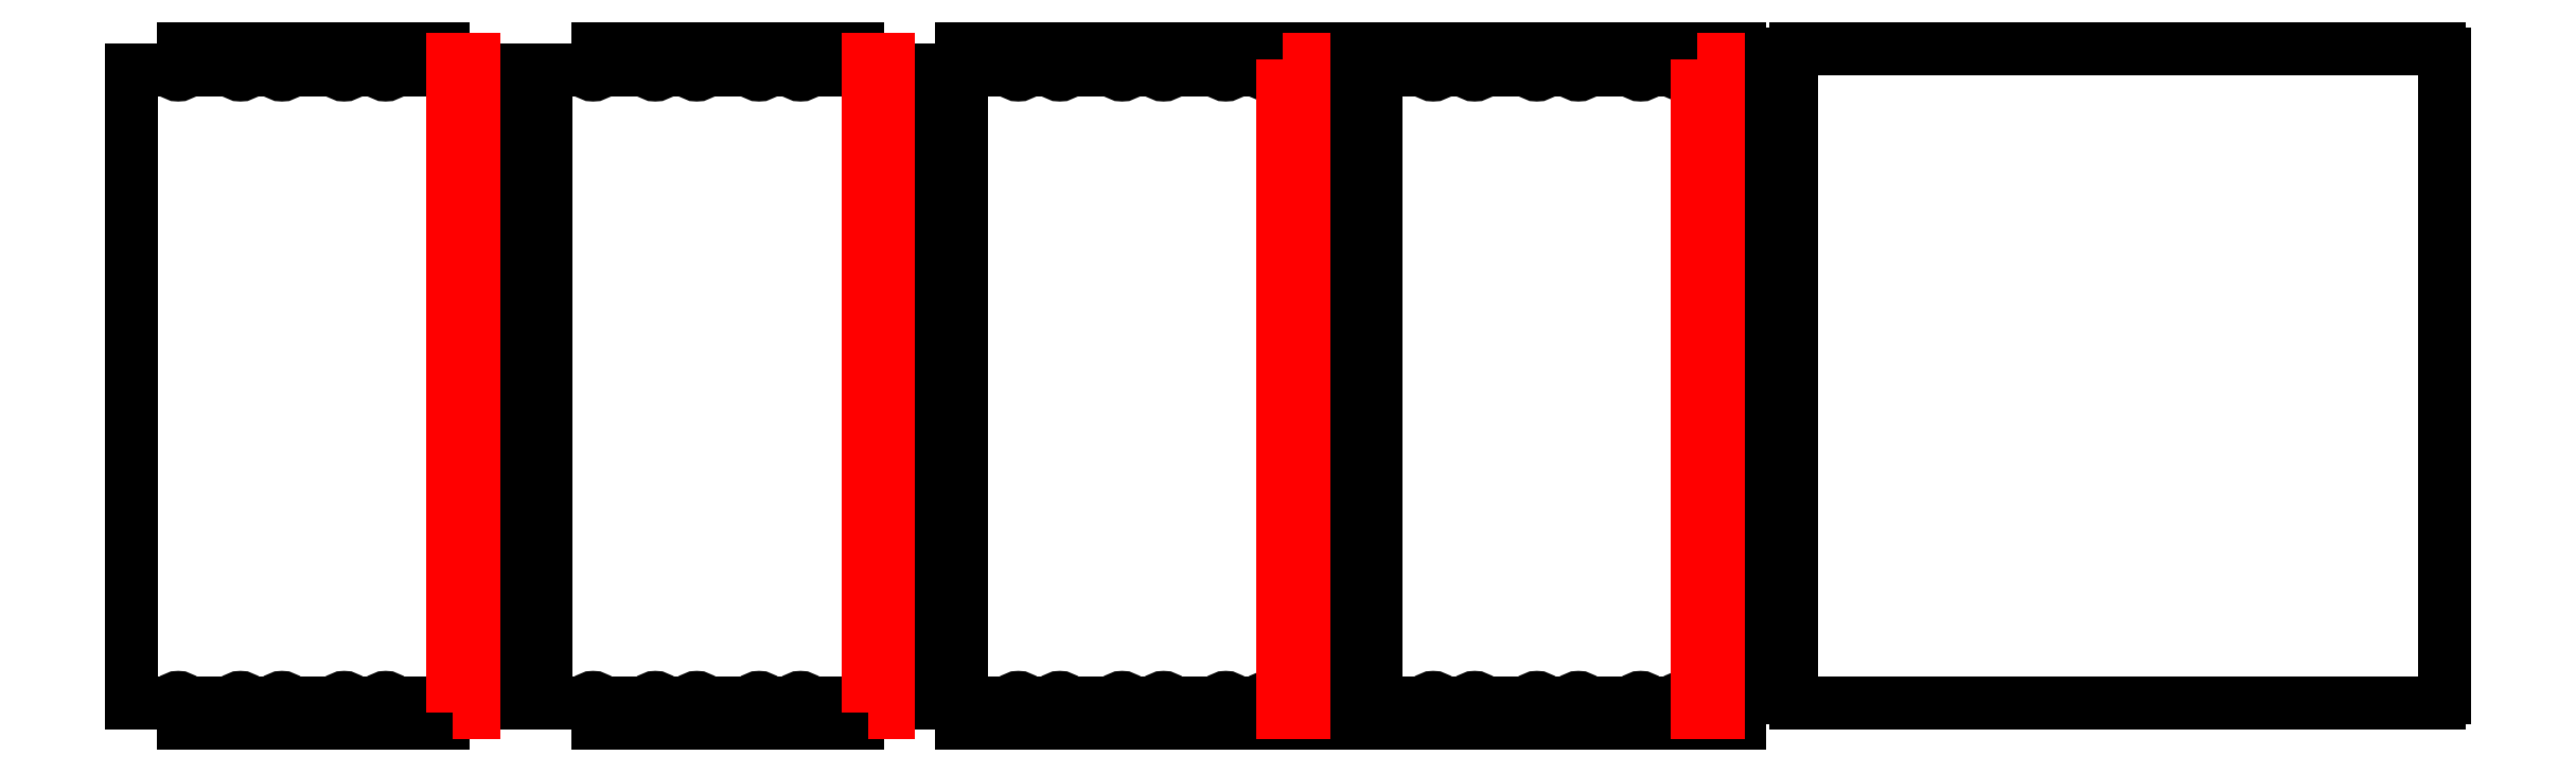
<metadata>
{"format":"dxf","ext":"dxf","renderer":"ezdxf+matplotlib","layout":"modelspace","background":"white","min_lineweight":24,"dpi":150}
</metadata>
<code>
0
SECTION
2
ENTITIES
0
LINE
8
0
10
0
20
4
30
0
11
0
21
126
31
0
0
LINE
8
0
10
70
20
4
30
0
11
70
21
126
31
0
0
LINE
8
0
10
0
20
4
30
0
11
8
21
4
31
0
0
ARC
8
0
10
9
20
4
30
0
40
1
50
0
51
180
0
LINE
8
0
10
10
20
4
30
0
11
10
21
0
31
0
0
LINE
8
0
10
10
20
0
30
0
11
20
21
0
31
0
0
LINE
8
0
10
20
20
0
30
0
11
20
21
4
31
0
0
ARC
8
0
10
21
20
4
30
0
40
1
50
0
51
180
0
LINE
8
0
10
22
20
4
30
0
11
28
21
4
31
0
0
ARC
8
0
10
29
20
4
30
0
40
1
50
0
51
180
0
LINE
8
0
10
30
20
4
30
0
11
30
21
0
31
0
0
LINE
8
0
10
30
20
0
30
0
11
40
21
0
31
0
0
LINE
8
0
10
40
20
0
30
0
11
40
21
4
31
0
0
ARC
8
0
10
41
20
4
30
0
40
1
50
0
51
180
0
LINE
8
0
10
42
20
4
30
0
11
48
21
4
31
0
0
ARC
8
0
10
49
20
4
30
0
40
1
50
0
51
180
0
LINE
8
0
10
50
20
4
30
0
11
50
21
0
31
0
0
LINE
8
0
10
50
20
0
30
0
11
60
21
0
31
0
0
LINE
8
0
10
60
20
0
30
0
11
60
21
4
31
0
0
ARC
8
0
10
61
20
4
30
0
40
1
50
0
51
180
0
LINE
8
0
10
62
20
4
30
0
11
70
21
4
31
0
0
LINE
8
0
10
0
20
126
30
0
11
8
21
126
31
0
0
ARC
8
0
10
9
20
126
30
0
40
1
50
180
51
0
0
LINE
8
0
10
10
20
126
30
0
11
10
21
130
31
0
0
LINE
8
0
10
10
20
130
30
0
11
20
21
130
31
0
0
LINE
8
0
10
20
20
130
30
0
11
20
21
126
31
0
0
ARC
8
0
10
21
20
126
30
0
40
1
50
180
51
0
0
LINE
8
0
10
22
20
126
30
0
11
28
21
126
31
0
0
ARC
8
0
10
29
20
126
30
0
40
1
50
180
51
0
0
LINE
8
0
10
30
20
126
30
0
11
30
21
130
31
0
0
LINE
8
0
10
30
20
130
30
0
11
40
21
130
31
0
0
LINE
8
0
10
40
20
130
30
0
11
40
21
126
31
0
0
ARC
8
0
10
41
20
126
30
0
40
1
50
180
51
0
0
LINE
8
0
10
42
20
126
30
0
11
48
21
126
31
0
0
ARC
8
0
10
49
20
126
30
0
40
1
50
180
51
0
0
LINE
8
0
10
50
20
126
30
0
11
50
21
130
31
0
0
LINE
8
0
10
50
20
130
30
0
11
60
21
130
31
0
0
LINE
8
0
10
60
20
130
30
0
11
60
21
126
31
0
0
ARC
8
0
10
61
20
126
30
0
40
1
50
180
51
0
0
LINE
8
0
10
62
20
126
30
0
11
70
21
126
31
0
0
LINE
8
0
10
80
20
4
30
0
11
80
21
126
31
0
0
LINE
8
0
10
150
20
4
30
0
11
150
21
126
31
0
0
LINE
8
0
10
80
20
4
30
0
11
88
21
4
31
0
0
ARC
8
0
10
89
20
4
30
0
40
1
50
0
51
180
0
LINE
8
0
10
90
20
4
30
0
11
90
21
0
31
0
0
LINE
8
0
10
90
20
0
30
0
11
100
21
0
31
0
0
LINE
8
0
10
100
20
0
30
0
11
100
21
4
31
0
0
ARC
8
0
10
101
20
4
30
0
40
1
50
0
51
180
0
LINE
8
0
10
102
20
4
30
0
11
108
21
4
31
0
0
ARC
8
0
10
109
20
4
30
0
40
1
50
0
51
180
0
LINE
8
0
10
110
20
4
30
0
11
110
21
0
31
0
0
LINE
8
0
10
110
20
0
30
0
11
120
21
0
31
0
0
LINE
8
0
10
120
20
0
30
0
11
120
21
4
31
0
0
ARC
8
0
10
121
20
4
30
0
40
1
50
0
51
180
0
LINE
8
0
10
122
20
4
30
0
11
128
21
4
31
0
0
ARC
8
0
10
129
20
4
30
0
40
1
50
0
51
180
0
LINE
8
0
10
130
20
4
30
0
11
130
21
0
31
0
0
LINE
8
0
10
130
20
0
30
0
11
140
21
0
31
0
0
LINE
8
0
10
140
20
0
30
0
11
140
21
4
31
0
0
ARC
8
0
10
141
20
4
30
0
40
1
50
0
51
180
0
LINE
8
0
10
142
20
4
30
0
11
150
21
4
31
0
0
LINE
8
0
10
80
20
126
30
0
11
88
21
126
31
0
0
ARC
8
0
10
89
20
126
30
0
40
1
50
180
51
0
0
LINE
8
0
10
90
20
126
30
0
11
90
21
130
31
0
0
LINE
8
0
10
90
20
130
30
0
11
100
21
130
31
0
0
LINE
8
0
10
100
20
130
30
0
11
100
21
126
31
0
0
ARC
8
0
10
101
20
126
30
0
40
1
50
180
51
0
0
LINE
8
0
10
102
20
126
30
0
11
108
21
126
31
0
0
ARC
8
0
10
109
20
126
30
0
40
1
50
180
51
0
0
LINE
8
0
10
110
20
126
30
0
11
110
21
130
31
0
0
LINE
8
0
10
110
20
130
30
0
11
120
21
130
31
0
0
LINE
8
0
10
120
20
130
30
0
11
120
21
126
31
0
0
ARC
8
0
10
121
20
126
30
0
40
1
50
180
51
0
0
LINE
8
0
10
122
20
126
30
0
11
128
21
126
31
0
0
ARC
8
0
10
129
20
126
30
0
40
1
50
180
51
0
0
LINE
8
0
10
130
20
126
30
0
11
130
21
130
31
0
0
LINE
8
0
10
130
20
130
30
0
11
140
21
130
31
0
0
LINE
8
0
10
140
20
130
30
0
11
140
21
126
31
0
0
ARC
8
0
10
141
20
126
30
0
40
1
50
180
51
0
0
LINE
8
0
10
142
20
126
30
0
11
150
21
126
31
0
0
LINE
8
0
10
160
20
4
30
0
11
160
21
126
31
0
0
LINE
8
0
10
230
20
4
30
0
11
230
21
126
31
0
0
LINE
8
0
10
160
20
126
30
0
11
160
21
130
31
0
0
LINE
8
0
10
160
20
130
30
0
11
170
21
130
31
0
0
LINE
8
0
10
170
20
130
30
0
11
170
21
126
31
0
0
ARC
8
0
10
171
20
126
30
0
40
1
50
180
51
0
0
LINE
8
0
10
172
20
126
30
0
11
178
21
126
31
0
0
ARC
8
0
10
179
20
126
30
0
40
1
50
180
51
0
0
LINE
8
0
10
180
20
126
30
0
11
180
21
130
31
0
0
LINE
8
0
10
180
20
130
30
0
11
190
21
130
31
0
0
LINE
8
0
10
190
20
130
30
0
11
190
21
126
31
0
0
ARC
8
0
10
191
20
126
30
0
40
1
50
180
51
0
0
LINE
8
0
10
192
20
126
30
0
11
198
21
126
31
0
0
ARC
8
0
10
199
20
126
30
0
40
1
50
180
51
0
0
LINE
8
0
10
200
20
126
30
0
11
200
21
130
31
0
0
LINE
8
0
10
200
20
130
30
0
11
210
21
130
31
0
0
LINE
8
0
10
210
20
130
30
0
11
210
21
126
31
0
0
ARC
8
0
10
211
20
126
30
0
40
1
50
180
51
0
0
LINE
8
0
10
212
20
126
30
0
11
218
21
126
31
0
0
ARC
8
0
10
219
20
126
30
0
40
1
50
180
51
0
0
LINE
8
0
10
220
20
126
30
0
11
220
21
130
31
0
0
LINE
8
0
10
220
20
130
30
0
11
230
21
130
31
0
0
LINE
8
0
10
230
20
130
30
0
11
230
21
126
31
0
0
LINE
8
0
10
160
20
4
30
0
11
160
21
0
31
0
0
LINE
8
0
10
160
20
0
30
0
11
170
21
0
31
0
0
LINE
8
0
10
170
20
0
30
0
11
170
21
4
31
0
0
ARC
8
0
10
171
20
4
30
0
40
1
50
0
51
180
0
LINE
8
0
10
172
20
4
30
0
11
178
21
4
31
0
0
ARC
8
0
10
179
20
4
30
0
40
1
50
0
51
180
0
LINE
8
0
10
180
20
4
30
0
11
180
21
0
31
0
0
LINE
8
0
10
180
20
0
30
0
11
190
21
0
31
0
0
LINE
8
0
10
190
20
0
30
0
11
190
21
4
31
0
0
ARC
8
0
10
191
20
4
30
0
40
1
50
0
51
180
0
LINE
8
0
10
192
20
4
30
0
11
198
21
4
31
0
0
ARC
8
0
10
199
20
4
30
0
40
1
50
0
51
180
0
LINE
8
0
10
200
20
4
30
0
11
200
21
0
31
0
0
LINE
8
0
10
200
20
0
30
0
11
210
21
0
31
0
0
LINE
8
0
10
210
20
0
30
0
11
210
21
4
31
0
0
ARC
8
0
10
211
20
4
30
0
40
1
50
0
51
180
0
LINE
8
0
10
212
20
4
30
0
11
218
21
4
31
0
0
ARC
8
0
10
219
20
4
30
0
40
1
50
0
51
180
0
LINE
8
0
10
220
20
4
30
0
11
220
21
0
31
0
0
LINE
8
0
10
220
20
0
30
0
11
230
21
0
31
0
0
LINE
8
0
10
230
20
0
30
0
11
230
21
4
31
0
0
LINE
8
0
10
240
20
4
30
0
11
240
21
126
31
0
0
LINE
8
0
10
310
20
4
30
0
11
310
21
126
31
0
0
LINE
8
0
10
240
20
126
30
0
11
240
21
130
31
0
0
LINE
8
0
10
240
20
130
30
0
11
250
21
130
31
0
0
LINE
8
0
10
250
20
130
30
0
11
250
21
126
31
0
0
ARC
8
0
10
251
20
126
30
0
40
1
50
180
51
0
0
LINE
8
0
10
252
20
126
30
0
11
258
21
126
31
0
0
ARC
8
0
10
259
20
126
30
0
40
1
50
180
51
0
0
LINE
8
0
10
260
20
126
30
0
11
260
21
130
31
0
0
LINE
8
0
10
260
20
130
30
0
11
270
21
130
31
0
0
LINE
8
0
10
270
20
130
30
0
11
270
21
126
31
0
0
ARC
8
0
10
271
20
126
30
0
40
1
50
180
51
0
0
LINE
8
0
10
272
20
126
30
0
11
278
21
126
31
0
0
ARC
8
0
10
279
20
126
30
0
40
1
50
180
51
0
0
LINE
8
0
10
280
20
126
30
0
11
280
21
130
31
0
0
LINE
8
0
10
280
20
130
30
0
11
290
21
130
31
0
0
LINE
8
0
10
290
20
130
30
0
11
290
21
126
31
0
0
ARC
8
0
10
291
20
126
30
0
40
1
50
180
51
0
0
LINE
8
0
10
292
20
126
30
0
11
298
21
126
31
0
0
ARC
8
0
10
299
20
126
30
0
40
1
50
180
51
0
0
LINE
8
0
10
300
20
126
30
0
11
300
21
130
31
0
0
LINE
8
0
10
300
20
130
30
0
11
310
21
130
31
0
0
LINE
8
0
10
310
20
130
30
0
11
310
21
126
31
0
0
LINE
8
0
10
240
20
4
30
0
11
240
21
0
31
0
0
LINE
8
0
10
240
20
0
30
0
11
250
21
0
31
0
0
LINE
8
0
10
250
20
0
30
0
11
250
21
4
31
0
0
ARC
8
0
10
251
20
4
30
0
40
1
50
0
51
180
0
LINE
8
0
10
252
20
4
30
0
11
258
21
4
31
0
0
ARC
8
0
10
259
20
4
30
0
40
1
50
0
51
180
0
LINE
8
0
10
260
20
4
30
0
11
260
21
0
31
0
0
LINE
8
0
10
260
20
0
30
0
11
270
21
0
31
0
0
LINE
8
0
10
270
20
0
30
0
11
270
21
4
31
0
0
ARC
8
0
10
271
20
4
30
0
40
1
50
0
51
180
0
LINE
8
0
10
272
20
4
30
0
11
278
21
4
31
0
0
ARC
8
0
10
279
20
4
30
0
40
1
50
0
51
180
0
LINE
8
0
10
280
20
4
30
0
11
280
21
0
31
0
0
LINE
8
0
10
280
20
0
30
0
11
290
21
0
31
0
0
LINE
8
0
10
290
20
0
30
0
11
290
21
4
31
0
0
ARC
8
0
10
291
20
4
30
0
40
1
50
0
51
180
0
LINE
8
0
10
292
20
4
30
0
11
298
21
4
31
0
0
ARC
8
0
10
299
20
4
30
0
40
1
50
0
51
180
0
LINE
8
0
10
300
20
4
30
0
11
300
21
0
31
0
0
LINE
8
0
10
300
20
0
30
0
11
310
21
0
31
0
0
LINE
8
0
10
310
20
0
30
0
11
310
21
4
31
0
0
LINE
8
0
10
321
20
4
30
0
11
445
21
4
31
0
0
LINE
8
0
10
446
20
5
30
0
11
446
21
129
31
0
0
LINE
8
0
10
445
20
130
30
0
11
321
21
130
31
0
0
LINE
8
0
10
320
20
129
30
0
11
320
21
5
31
0
0
ARC
8
0
10
321
20
5
30
0
40
1
50
180
51
270
0
ARC
8
0
10
445
20
5
30
0
40
1
50
270
51
360
0
ARC
8
0
10
445
20
129
30
0
40
1
50
0
51
90
0
ARC
8
0
10
321
20
129
30
0
40
1
50
90
51
180
0
POLYLINE
8
0
66
1
70
0
10
0
20
0
30
0
0
VERTEX
8
0
10
62
20
2
30
0
0
VERTEX
8
0
10
62
20
128
30
0
0
VERTEX
8
0
10
66
20
128
30
0
0
VERTEX
8
0
10
66
20
2
30
0
0
VERTEX
8
0
10
62
20
2
30
0
0
SEQEND
0
POLYLINE
8
0
66
1
70
0
10
0
20
0
30
0
0
VERTEX
8
0
10
142
20
2
30
0
0
VERTEX
8
0
10
142
20
128
30
0
0
VERTEX
8
0
10
146
20
128
30
0
0
VERTEX
8
0
10
146
20
2
30
0
0
VERTEX
8
0
10
142
20
2
30
0
0
SEQEND
0
POLYLINE
8
0
66
1
70
0
10
0
20
0
30
0
0
VERTEX
8
0
10
222
20
128
30
0
0
VERTEX
8
0
10
222
20
2
30
0
0
VERTEX
8
0
10
226
20
2
30
0
0
VERTEX
8
0
10
226
20
128
30
0
0
VERTEX
8
0
10
222
20
128
30
0
0
SEQEND
0
POLYLINE
8
0
66
1
70
0
10
0
20
0
30
0
0
VERTEX
8
0
10
302
20
128
30
0
0
VERTEX
8
0
10
302
20
2
30
0
0
VERTEX
8
0
10
306
20
2
30
0
0
VERTEX
8
0
10
306
20
128
30
0
0
VERTEX
8
0
10
302
20
128
30
0
0
SEQEND
0
ENDSEC
0
EOF

</code>
